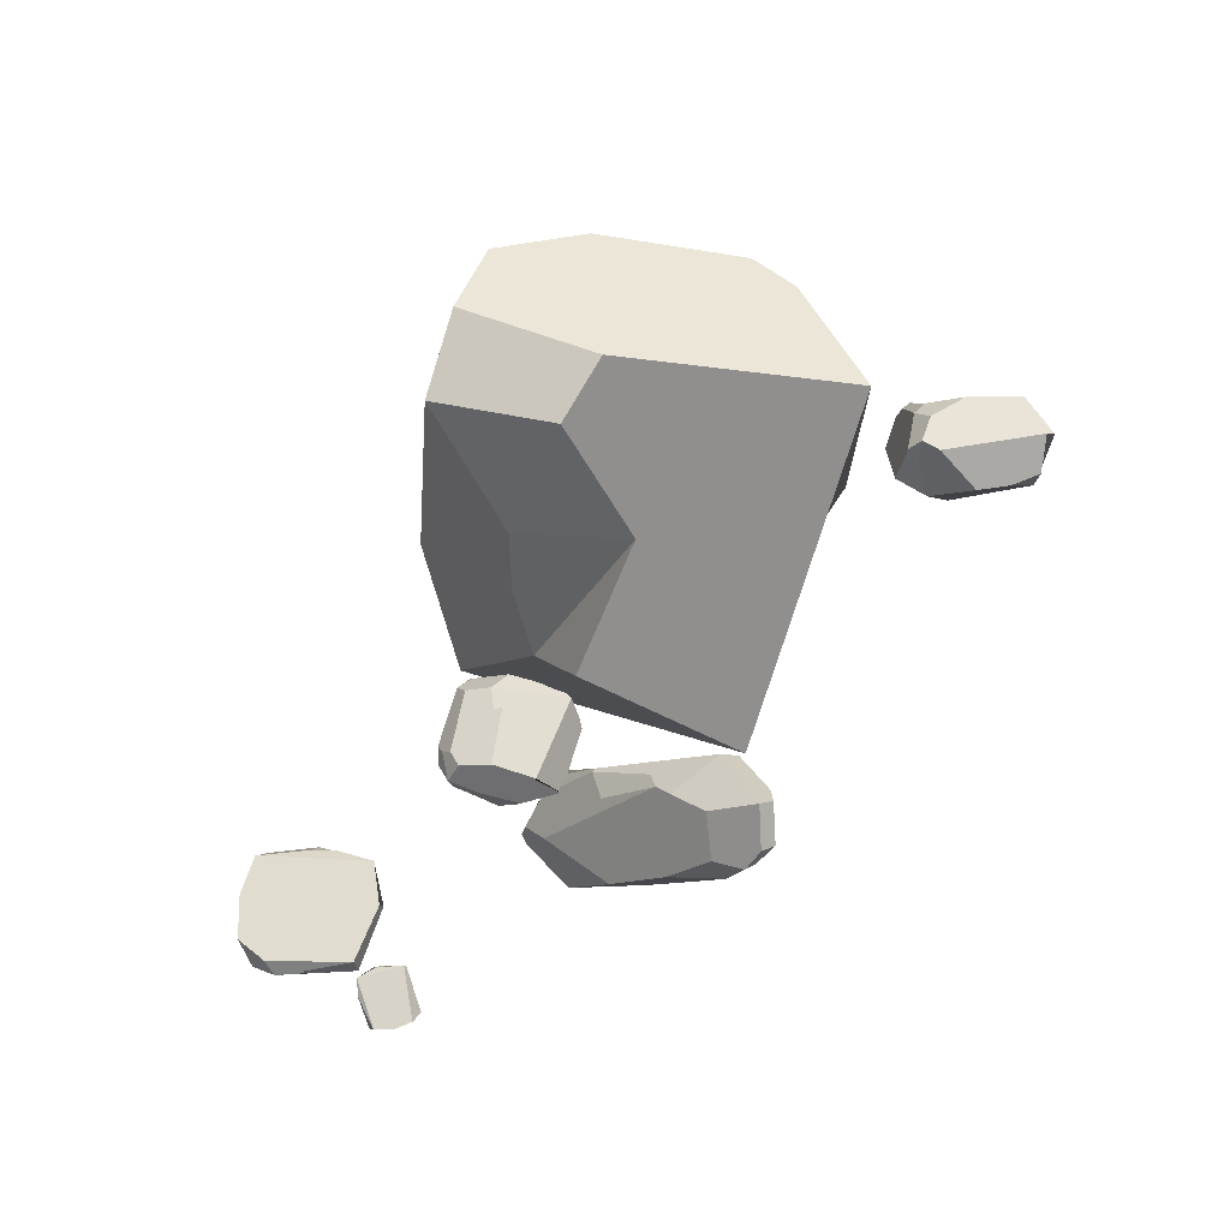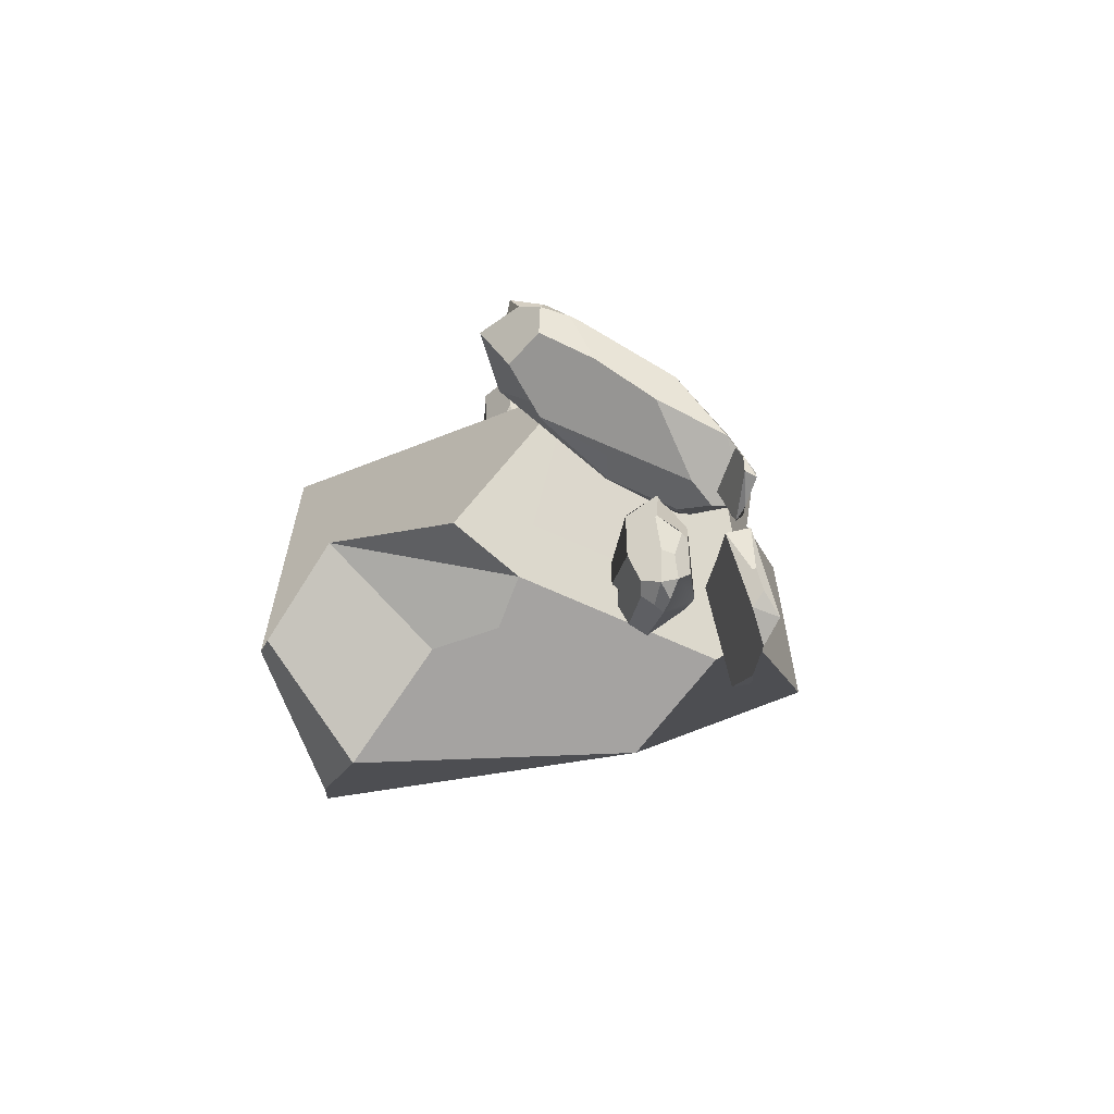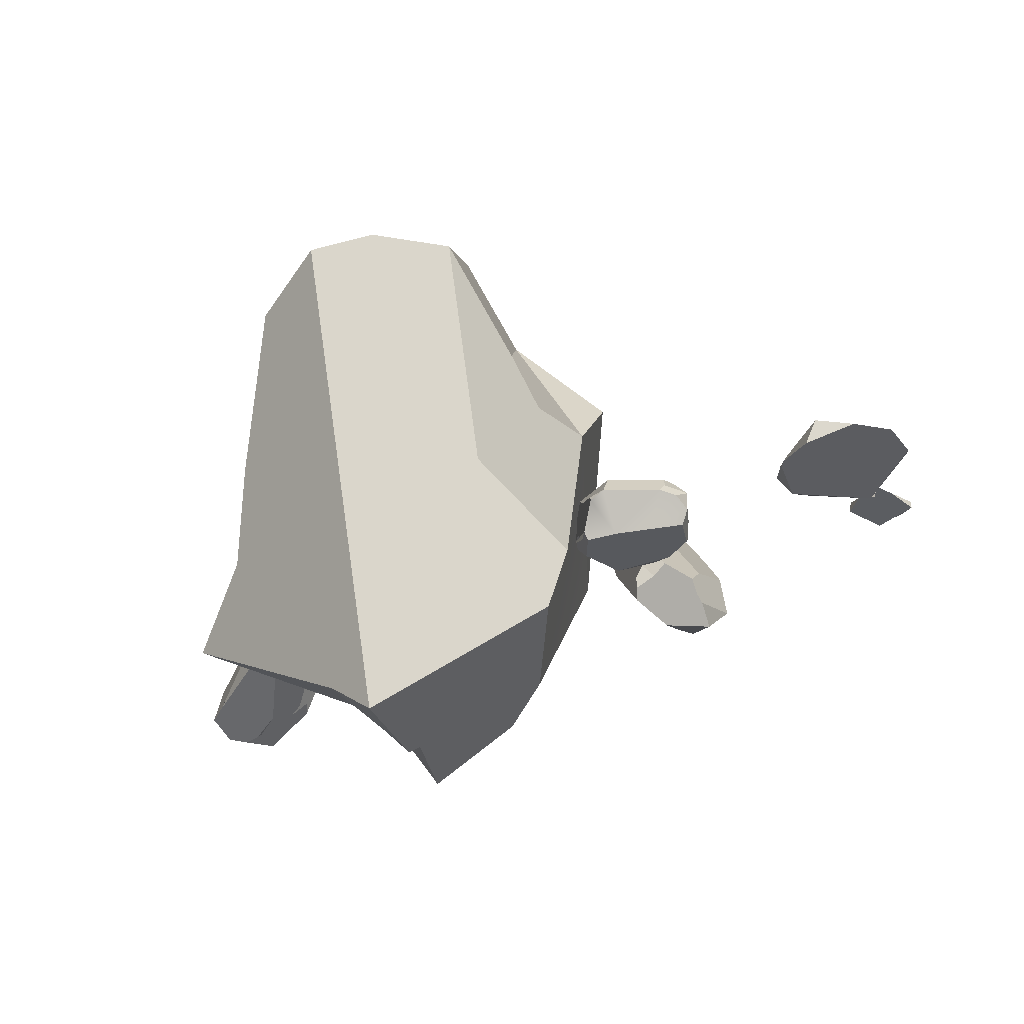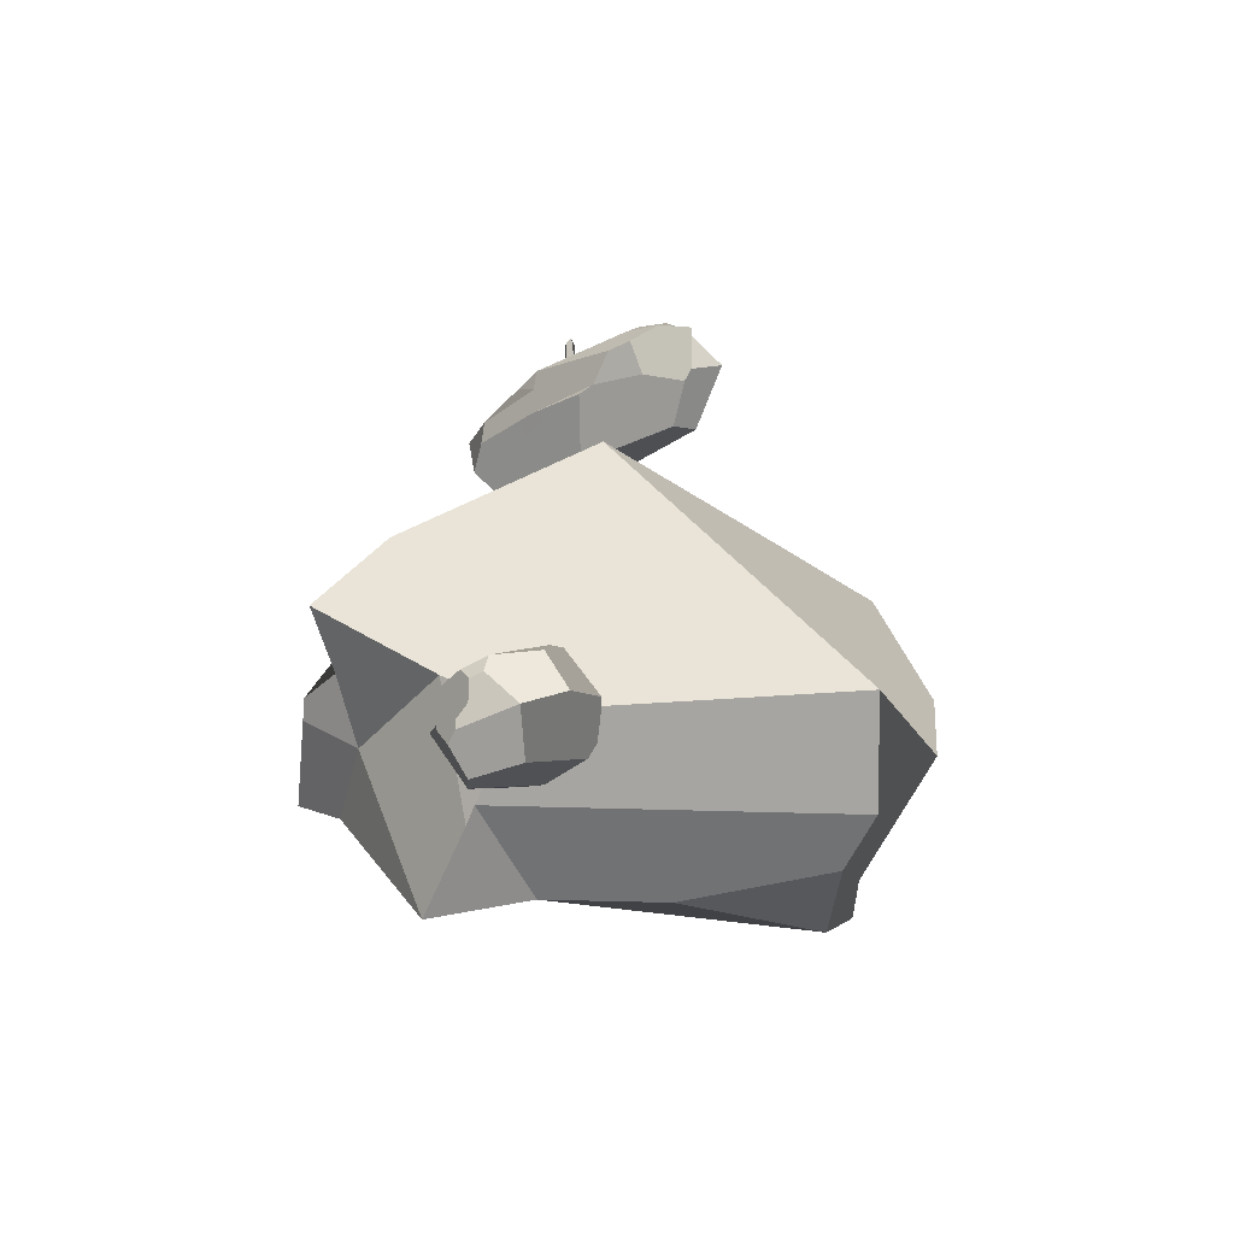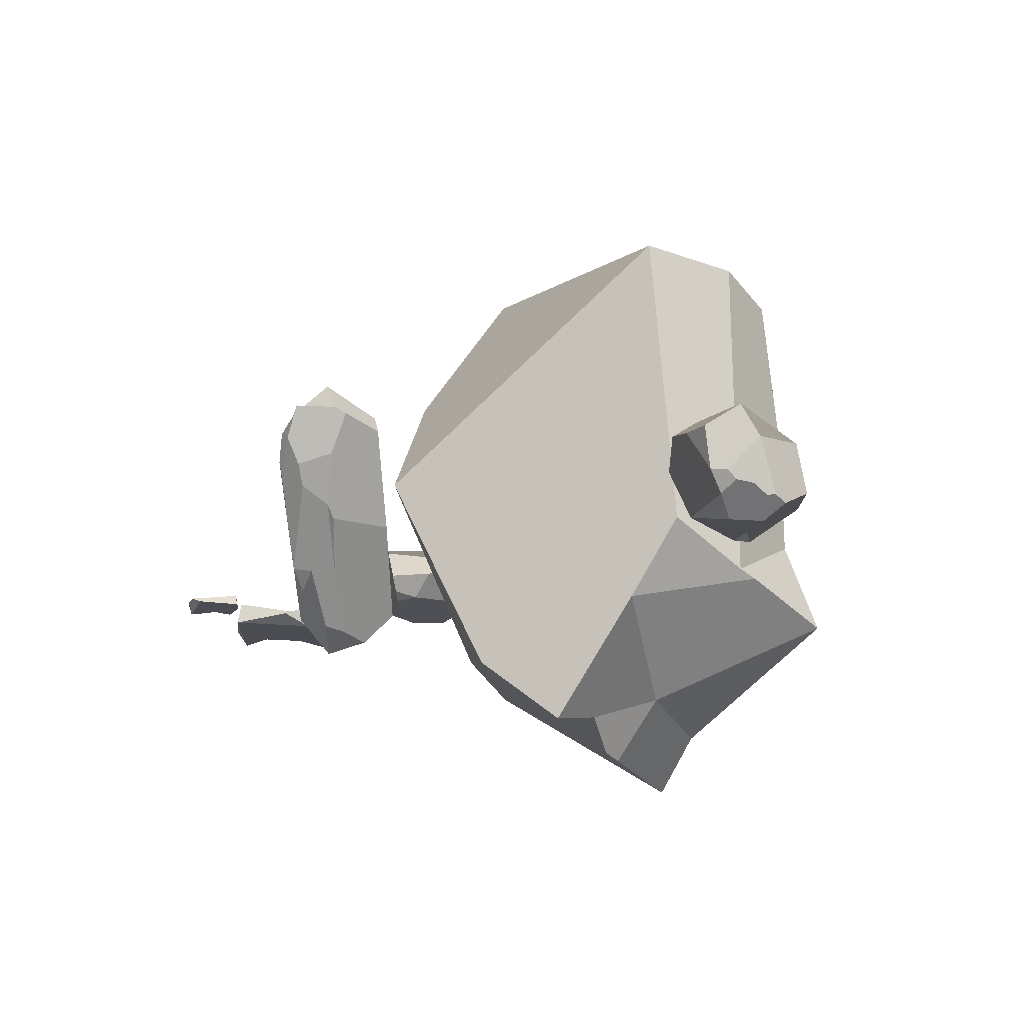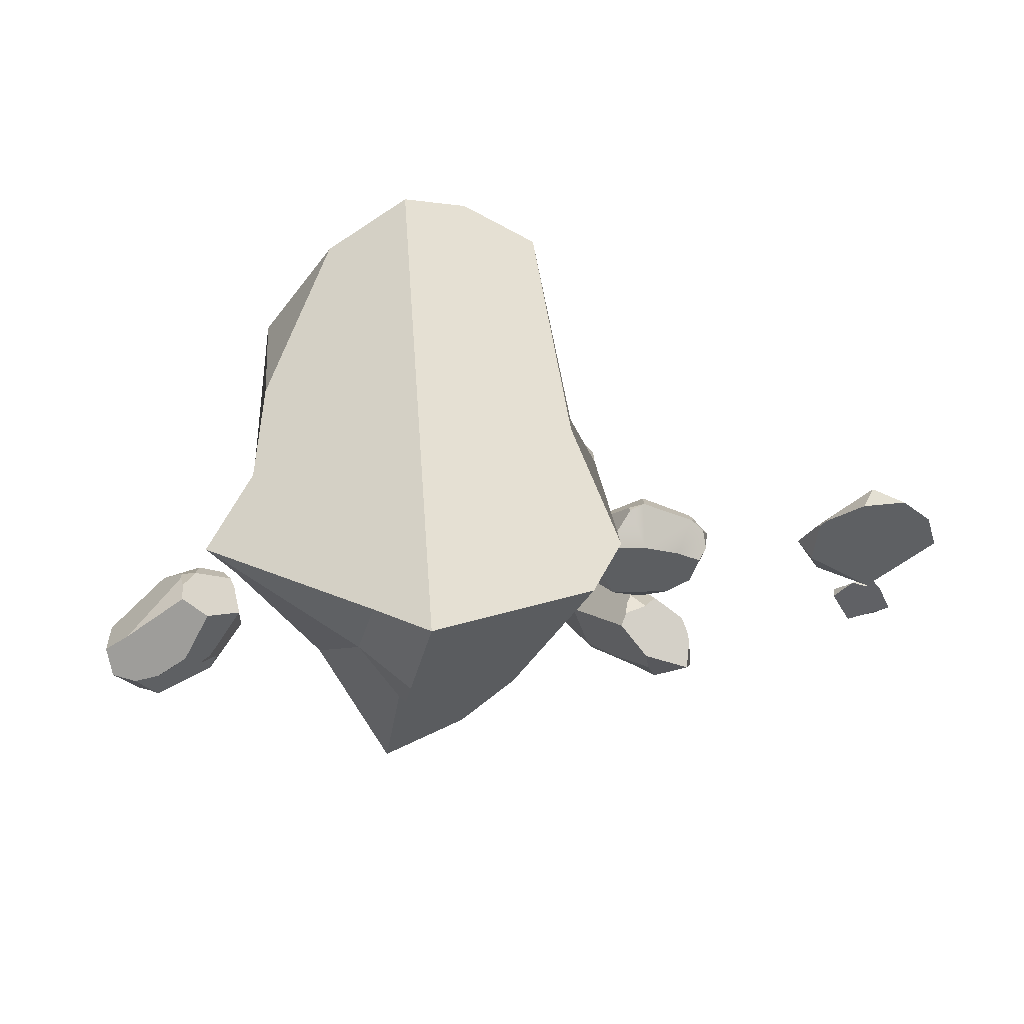
<metadata>
{"format":"obj","ext":"obj","renderer":"f3d","projection":"perspective","resolution":1024,"background":"white","views":[{"elev":72.1,"azim":-45.4,"up":"+Y"},{"elev":5.1,"azim":-105.9,"up":"+Z"},{"elev":-32.2,"azim":-152.3,"up":"+Y"},{"elev":27.4,"azim":90.5,"up":"+Z"},{"elev":-18.7,"azim":42.1,"up":"+Y"},{"elev":-42.0,"azim":-178.6,"up":"+Y"}]}
</metadata>
<code>
o RockGroup_Cube.003
v -0.393 -0.1843 0.06778
v -0.3862 -0.2276 0.1282
v -0.3862 -0.2276 0.1282
v -0.404 -0.1434 0.2231
v -0.404 -0.1434 0.2231
v -0.1829 -0.06858 -0.0141
v -0.2602 -0.03571 0.04211
v -0.3353 -0.06483 -0.01087
v 1.193 0.06949 0.2939
v 1.125 0.01743 0.3462
v 1.131 -0.09037 0.3379
v 1.173 -0.09891 0.3248
v 1.246 -0.02516 0.2938
v -0.7575 -0.002301 -0.03089
v -0.7635 0.008314 -0.03766
v -0.9001 0.04186 0.023
v -0.9029 -0.0176 0.03394
v -0.2682 0.01796 -0.2845
v -0.4016 0.01927 -0.213
v -0.4067 0.04439 -0.1912
v -0.3979 0.07624 -0.1697
v -0.2672 0.06614 -0.2541
v -0.1023 -0.02425 -0.0967
v -0.09587 -0.005894 -0.1084
v -0.09343 0.01469 -0.1066
v -0.09763 0.03931 -0.06702
v -0.1107 -0.002908 -0.02877
v -0.7346 -0.03177 -0.1043
v -1.069 -0.02464 -0.1505
v -1.05 0.006092 -0.2151
v -0.975 0.002401 -0.2902
v -0.8571 -0.041 -0.3261
v -0.7648 -0.02031 -0.2455
v -0.7492 -0.01506 -0.2177
v 1.113 0.101 0.09327
v 1.008 0.1183 0.06908
v 0.9432 0.1241 0.09878
v 0.9558 0.1261 0.1472
v 1.264 -0.01667 0.1728
v 1.264 -0.01667 0.1728
v -0.3981 -0.04446 -0.03347
v -0.3958 -0.0296 -0.01698
v -0.42 -0.002961 -0.0662
v -0.4424 -0.005391 -0.1249
v -0.4222 -0.04392 -0.1163
v -0.3031 -0.09585 0.3103
v -0.2468 -0.05616 0.3313
v -0.2817 -0.0503 0.3657
v -0.2817 -0.0503 0.3657
v -0.04824 0.2085 0.4525
v -0.1157 0.1791 0.5099
v -0.1297 0.1278 0.4797
v -0.1168 0.09158 0.3978
v -0.8685 0.004822 0.2116
v -0.819 0.008023 0.1103
v -0.8241 0.03504 0.111
v -0.8989 0.01879 0.2148
v -0.8939 0.01627 0.2142
v -0.141 0.3187 -0.1393
v -0.07297 0.3542 -0.2765
v -0.01715 0.5163 -0.3343
v 0.0257 0.7172 -0.6276
v -0.06888 -0.01845 -0.62
v -0.1968 -0.1932 -0.3631
v -0.1903 0.1695 0.5042
v -0.184 0.1971 0.518
v -0.2719 0.1583 0.4111
v -0.3535 0.02481 0.312
v -0.1519 0.2649 0.5412
v -0.1937 0.2802 0.4762
v 0.9692 -0.1422 0.2038
v 0.9692 -0.1422 0.2038
v 0.9488 -0.125 0.1729
v 0.9903 -0.1608 0.1603
v 0.8823 -0.0367 0.08879
v 0.8823 -0.0367 0.08879
v 0.9532 -0.1185 0.001924
v 1.023 -0.1881 0.1048
v 1.105 -0.1999 0.1658
v 1.177 -0.1951 0.196
v 1.122 -0.1938 0.2569
v -0.1312 0.3413 0.3966
v -0.1044 0.3084 0.5429
v -0.04669 0.3949 0.4762
v 0.8253 -0.1506 -0.1951
v 0.7787 -0.02186 -0.4691
v 0.7677 0.2812 -0.483
v 0.8011 0.6519 -0.3747
v 0.7942 0.723 -0.234
v -0.2341 -0.04106 0.03369
v -0.2217 -0.08517 0.01762
v -0.2191 -0.1114 0.02668
v -0.2747 -0.09207 0.01966
v -0.371 -0.06354 0.1101
v -0.3755 -0.1143 0.04869
v -0.3879 -0.1665 0.04641
v -0.1212 0.246 0.5473
v -0.07614 0.3234 0.559
v -0.2368 0.1164 0.1698
v -0.1561 0.2671 0.2649
v -0.1356 0.2253 0.2294
v -0.2022 0.09978 0.1073
v -0.01124 0.3349 0.3278
v -0.1496 0.2886 0.3031
v -0.1244 -0.01192 -0.006061
v -0.1379 -0.06681 -0.124
v 0.7365 0.7187 0.04469
v 0.07685 0.1181 0.3347
v 0.07685 0.1181 0.3347
v 0.2426 -0.3699 0.1651
v 0.4394 -0.5367 0.08916
v 0.6332 -0.2333 0.01919
v 0.7831 -0.05107 0.0149
v -0.1176 0.05757 0.3735
v -0.1955 -0.05678 0.2915
v 0.9105 0.06476 0.1263
v 0.891 -0.00105 0.1843
v 0.9685 0.05036 0.2673
v 1.023 -0.08289 -0.03099
v 1.029 -0.02603 -0.02327
v 1.039 0.009942 -0.01303
v 1.186 -0.1356 0.06569
v 0.8378 -0.1699 -0.2406
v 0.8833 -0.2686 -0.4528
v 0.4937 -0.4374 -0.2503
v 1.047 0.02558 0.3159
v 0.9171 0.08617 0.082
v 1.009 0.05868 0.02304
v 0.0973 -0.3228 0.05139
v -0.1217 -0.3223 -0.3267
v 0.2837 -0.6175 -0.535
v 0.2837 -0.6175 -0.535
v 0.3529 -0.5816 -0.2574
v 0.3704 -0.5725 -0.1872
v 0.3954 -0.4933 -0.1088
v 1.047 0.05632 0.02404
v -0.2996 -0.1816 0.2224
v -0.2812 -0.1901 0.1731
v -0.01124 0.3349 0.3278
v 0.02608 0.2812 0.3519
v -0.07354 0.06156 0.2144
v -0.2061 -0.134 0.05418
v -0.1914 0.101 0.1069
v 0.1093 0.7593 -0.06353
v 0.1406 0.9177 -0.3164
v -0.1419 0.4885 0.000529
v 0.4369 -0.4964 -0.4753
v 0.5943 0.6414 -0.6807
v -0.2728 -0.2087 0.09826
v -0.3013 -0.05047 0.03524
v 0.891 -0.00105 0.1843
v -0.9475 0.01377 0.08362
v -0.9785 -0.002612 0.1523
v -0.9742 0.02453 0.1652
v -0.1331 -0.02037 -0.1625
v -0.151 -0.04762 -0.1763
v -0.1796 -0.0545 -0.2224
v -0.2301 -0.002976 -0.2841
v -0.2249 0.0119 -0.276
v -0.1817 0.02807 -0.2349
v -0.1638 0.05221 -0.2122
v 0.9044 0.05815 0.08692
v 0.3172 0.9096 -0.3672
v 0.2157 0.7577 -0.7293
v 0.3789 0.7227 -0.7869
v 1.259 -0.1288 0.1312
v 1.246 -0.1674 0.2017
v 1.095 -0.2158 0.1394
v 1.223 -0.1531 0.2443
v 1.209 -0.128 0.2749
v 1.191 -0.1258 0.3187
v 1.139 -0.147 0.3095
v 1.239 -0.1518 0.2316
v -0.9189 0.02377 0.05113
v -0.906 0.001581 0.06289
v -0.8711 0.01498 0.06006
v -0.8567 0.01326 0.07201
v -0.2715 -0.008234 0.07064
v -0.003602 0.3217 0.4844
v 0.01276 0.3065 0.4603
v -0.1818 -0.07204 -0.2052
v -0.2698 -0.08516 -0.2193
v -0.2711 -0.08538 -0.2186
v -0.3586 -0.07652 -0.1848
v -0.3586 -0.07652 -0.1848
v -1.042 0.02995 -0.1292
v -0.6999 0.01705 -0.121
v -0.8871 0.01872 -0.3279
v -0.2207 0.08009 -0.2125
v -0.4472 0.04124 -0.1308
v -0.4091 0.08127 -0.1299
v -0.4331 0.01264 -0.1776
v -0.3045 0.08732 0.02173
v -0.3552 0.09858 -0.07292
v -0.4119 0.02891 -0.05525
v -0.3652 0.02973 0.02354
v -0.3664 0.02496 0.02528
v -0.3074 0.08313 0.02348
v -0.3884 -0.02499 -0.01015
v -0.9434 0.01711 0.1958
v -0.2301 -0.002976 -0.2841
v -0.2391 0.1017 -0.1544
v -0.2191 0.09782 -0.1055
v -0.256 0.08979 -0.1665
v -1.047 0.00516 -0.09257
v -0.9969 0.004822 -0.04777
v -0.9948 0.01301 -0.05037
v -0.7825 -0.003761 -0.2485
v -0.7427 -0.004944 -0.2061
v -0.854 0.02104 0.07849
v -0.8729 0.0198 0.06374
v -0.9424 0.01021 0.1901
v -0.27 -0.08522 -0.2184
f 1 2 3 4 5
f 6 7 8
f 9 10 11 12 13
f 14 15 16 17
f 18 19 20 21 22
f 23 24 25 26 27
f 17 29 30 31
f 35 36 37 38 9
f 41 42 43 44 45
f 46 47 48 49
f 50 51 52 53
f 54 55 56 57 58
f 60 61 62 63
f 49 65 66 67 68
f 67 66 69 70
f 71 72 73 74 75 76 77 78 79 80 81
f 70 69 83
f 85 86 87 88 89
f 90 91 92 93
f 94 95 96 1
f 97 98 83 69
f 66 65 97 69
f 48 52 51 97 65 49
f 99 100 101 102
f 82 84 103 104
f 105 6 106 23 27
f 112 110 111
f 114 53 115
f 116 117 118 38 37
f 119 120 121 122
f 85 113 112
f 123 124 86 85
f 123 112 125 124
f 126 11 10
f 127 37 36 128
f 130 131 132 133
f 136 128 36 35
f 53 52 48 47
f 143 141 142 92 91 90
f 144 61 60 59
f 62 61 144 145
f 146 144 59
f 124 125 147
f 133 132 147 125
f 87 148 88
f 1 149 2
f 112 111 135
f 125 135 134
f 73 72 151 75 74
f 152 153 154
f 157 158 159
f 127 128 120 119 77 76 162
f 85 89 107 113
f 145 163 164 62
f 9 126 10
f 147 132 131 165 148
f 122 166 167 80 79
f 138 137 3 2 149
f 127 162 116 37
f 169 170 171 172 81 80 167 173
f 144 146 108 107
f 152 174 175 176 177 55
f 6 105 178 7
f 64 130 129 109
f 115 138 149 142 141
f 179 84 83 98
f 136 121 120 128
f 71 81 172 72
f 98 97 51 50
f 84 179 180 140 103
f 139 101 100 104 103
f 172 171 12 11
f 131 130 64 63
f 122 121 136 35 40 39 166
f 24 23 106 181 157 156 155
f 183 213 181 106 6
f 168 79 78
f 31 187 188
f 109 129 110
f 189 26 25 161
f 21 20 190 191
f 19 192 190 20
f 194 191 190 195 196
f 197 199 42 41 8 7 178
f 57 56 174
f 94 100 99
f 89 163 107
f 150 102 143 90 93
f 159 158 201 18
f 44 43 195 190
f 192 44 190
f 170 169 173 13 12 171
f 178 105 27 26 198
f 173 167 166
f 202 203 204
f 104 67 70 82
f 205 206 207 16 186
f 72 172 11 126
f 162 76 75 151 117 116
f 197 196 195 43 42 199
f 141 140 180 50
f 14 17 28
f 31 188 32
f 208 33 32 188
f 30 29 186
f 186 29 205
f 187 15 14 28
f 187 28 34 209
f 191 194 202 204
f 207 206 17 16
f 208 188 187 209
f 161 160 159 18 22 189
f 17 206 205 29
f 208 209 34 33
f 174 56 210 211
f 153 54 58 212
f 185 184 45 44 192
f 200 154 153 212
f 46 49 4 3 137
f 174 211 176 175
f 55 177 210 56
f 26 189 204 203
f 152 154 174
f 200 212 58 57
f 210 177 176 211
f 193 203 202 194
f 198 26 203 193
f 193 194 196 197 178 198
f 94 99 102 150
f 94 68 67 104 100
f 4 49 68 5
f 47 46 137
f 115 53 47 137 138
f 201 158 157 181 213
f 19 185 192
f 19 18 183 182 185
f 18 201 213 183
f 155 156 160 161 25 24
f 156 157 159 160
f 185 8 41 45 184
f 182 183 6 8 185
f 150 93 96 95
f 96 142 149 1
f 93 92 142 96
f 68 94 1 5
f 95 94 150
f 139 103 140 141 143
f 143 102 101 139
f 82 70 83 84
f 179 98 50 180
f 114 141 50 53
f 114 115 141
f 22 21 204 189
f 21 191 204
f 15 187 31
f 186 16 30
f 15 31 30
f 16 15 30
f 200 57 174 154
f 151 72 126 118 117
f 38 118 126 9
f 40 35 9 13 39
f 13 173 166 39
f 122 79 168 78
f 119 122 78 77
f 125 112 135
f 133 125 134
f 124 147 86
f 148 165 164 163
f 88 148 163 89
f 59 60 63 64
f 165 131 63
f 164 165 63 62
f 123 85 112
f 107 108 109 110 112 113
f 110 129 135 111
f 130 133 134
f 129 130 134 135
f 86 147 148 87
f 145 144 107 163
f 59 64 109 108 146
f 153 152 55 54
f 28 17 31 32 33 34

</code>
